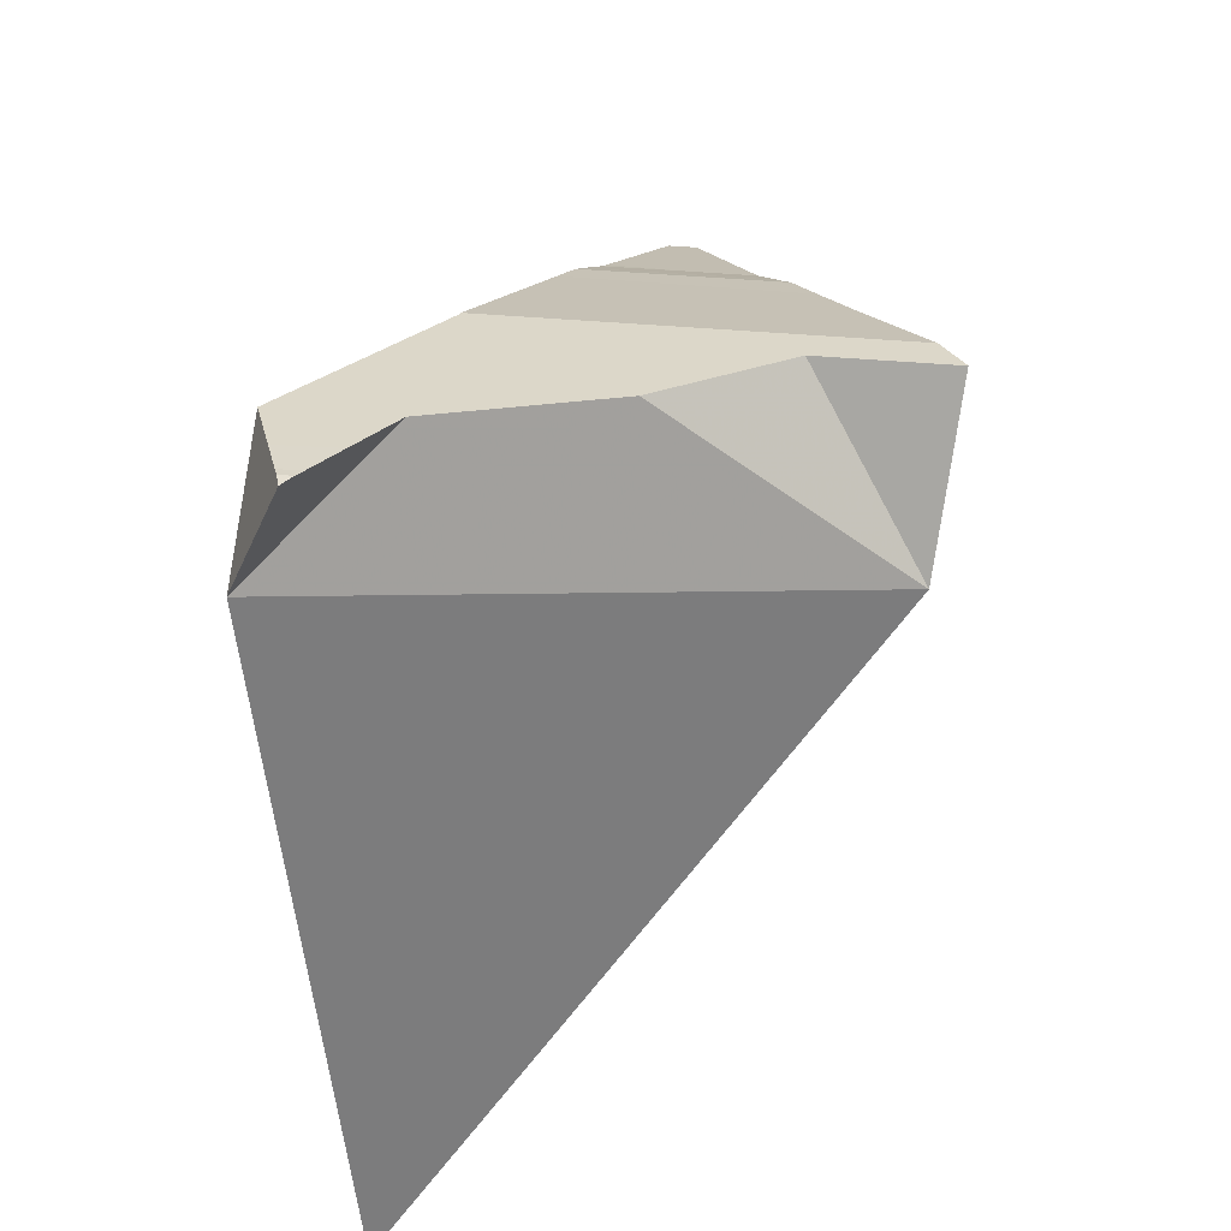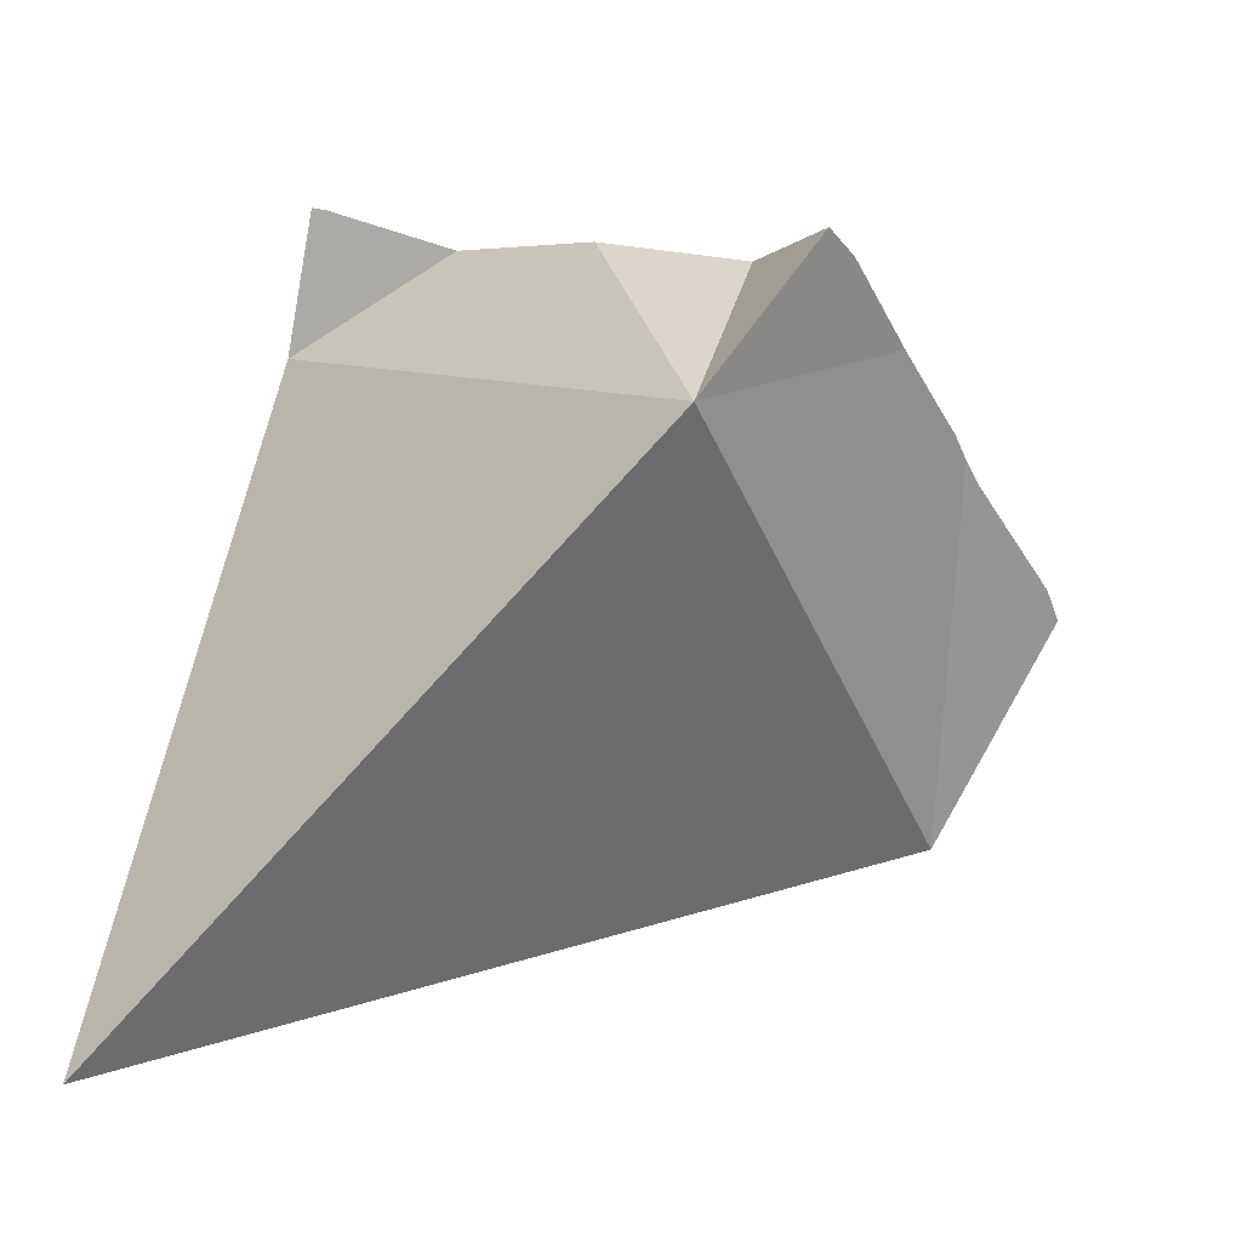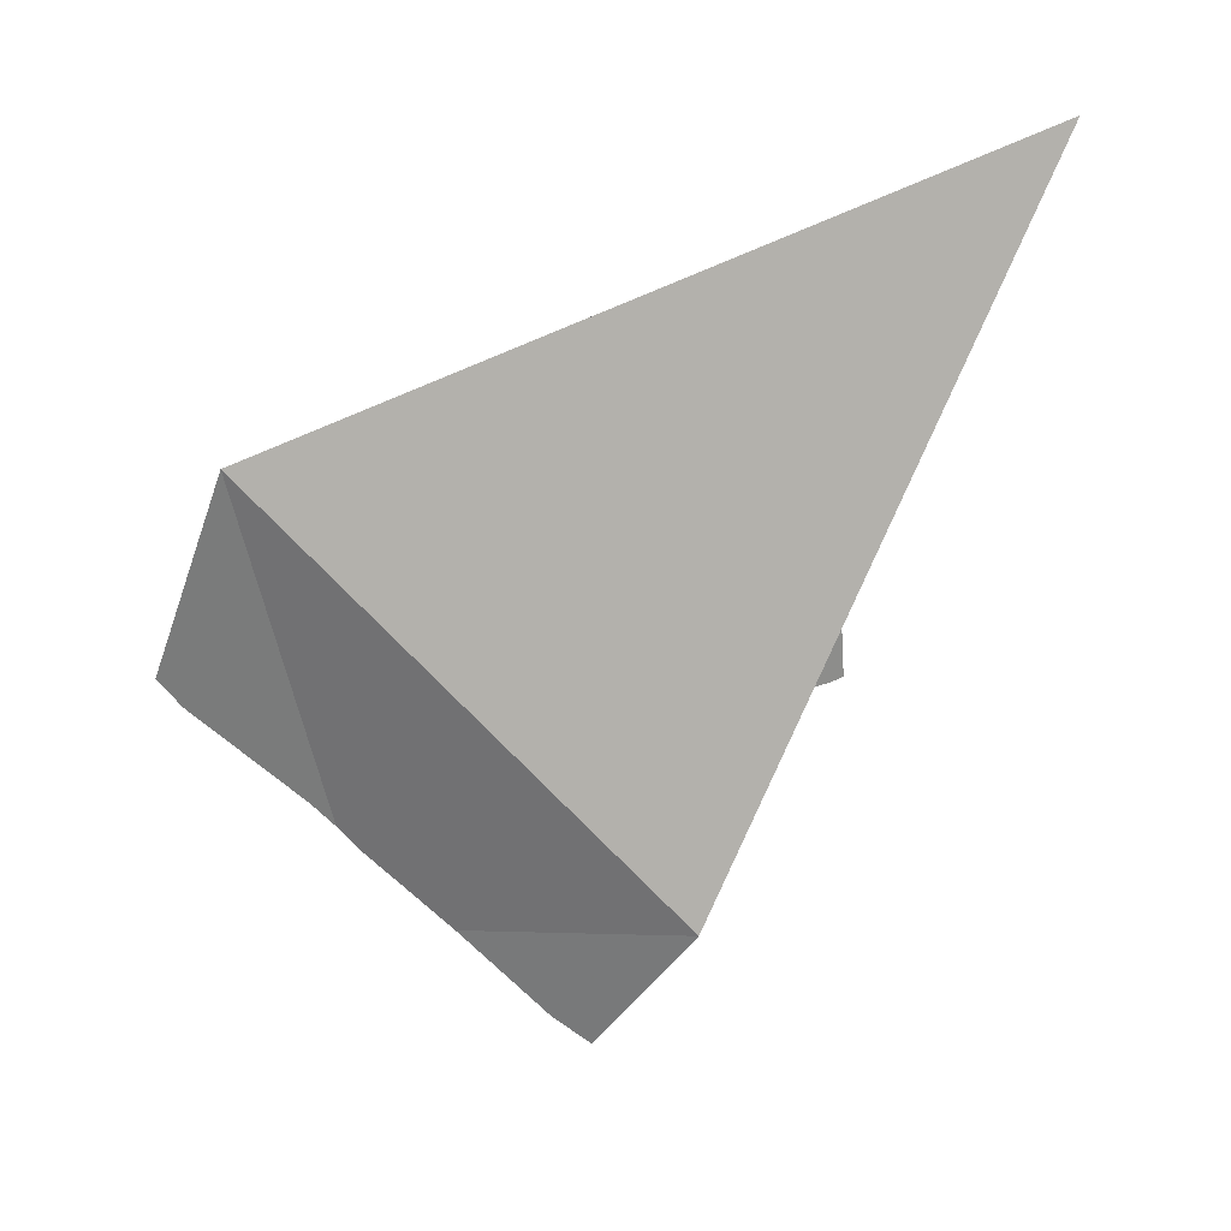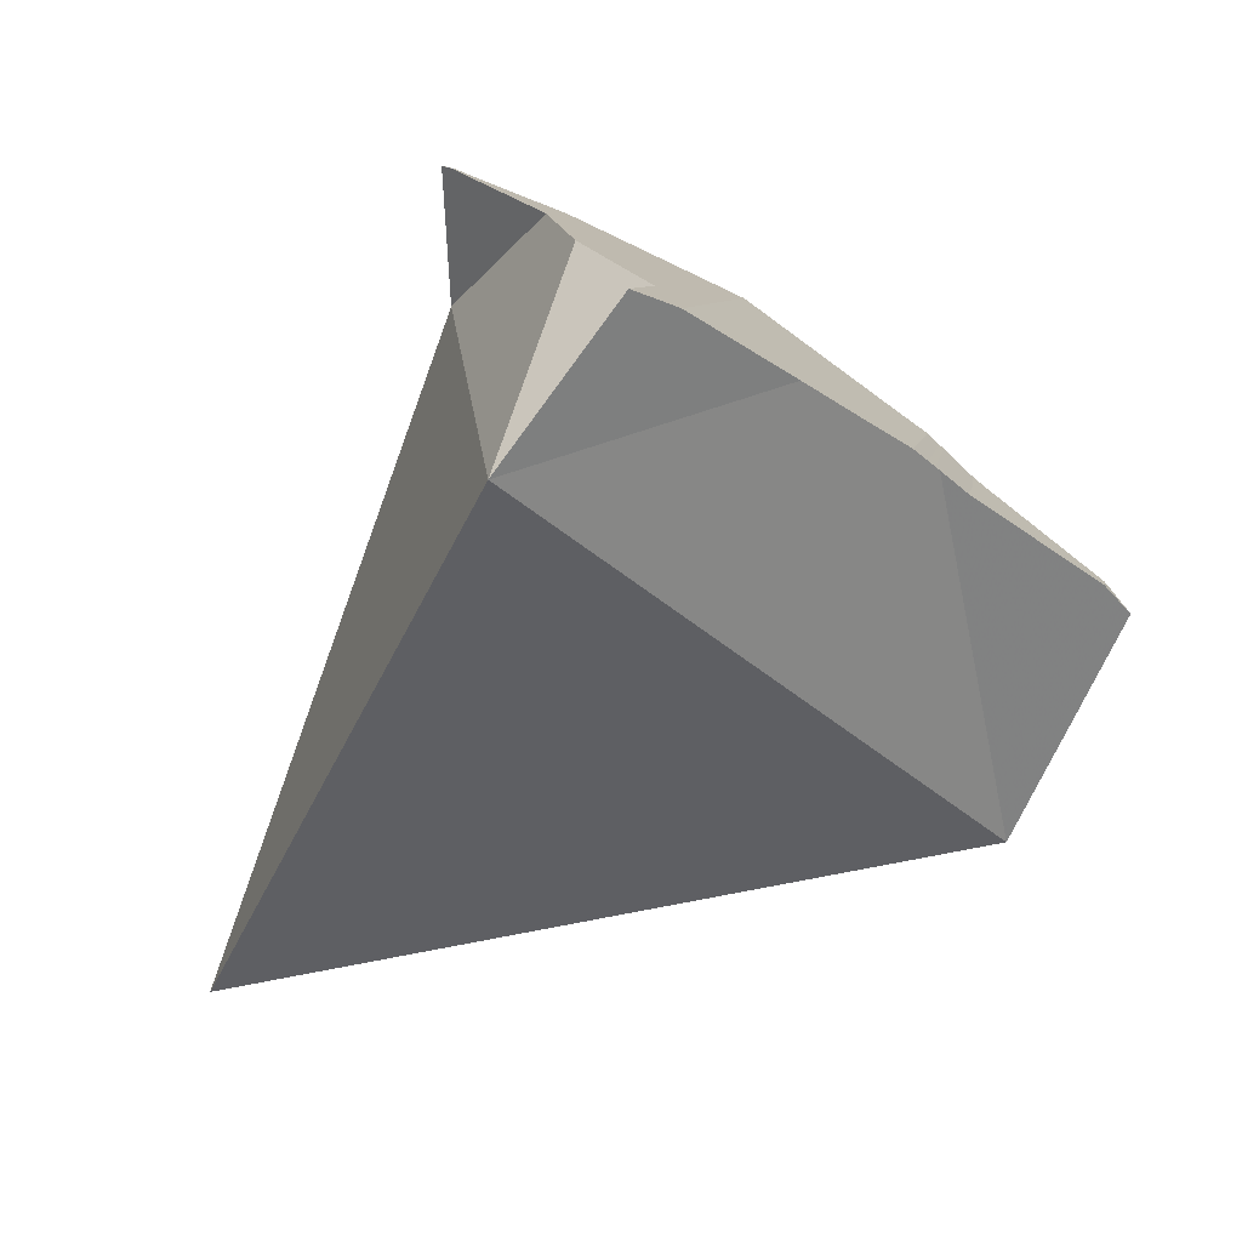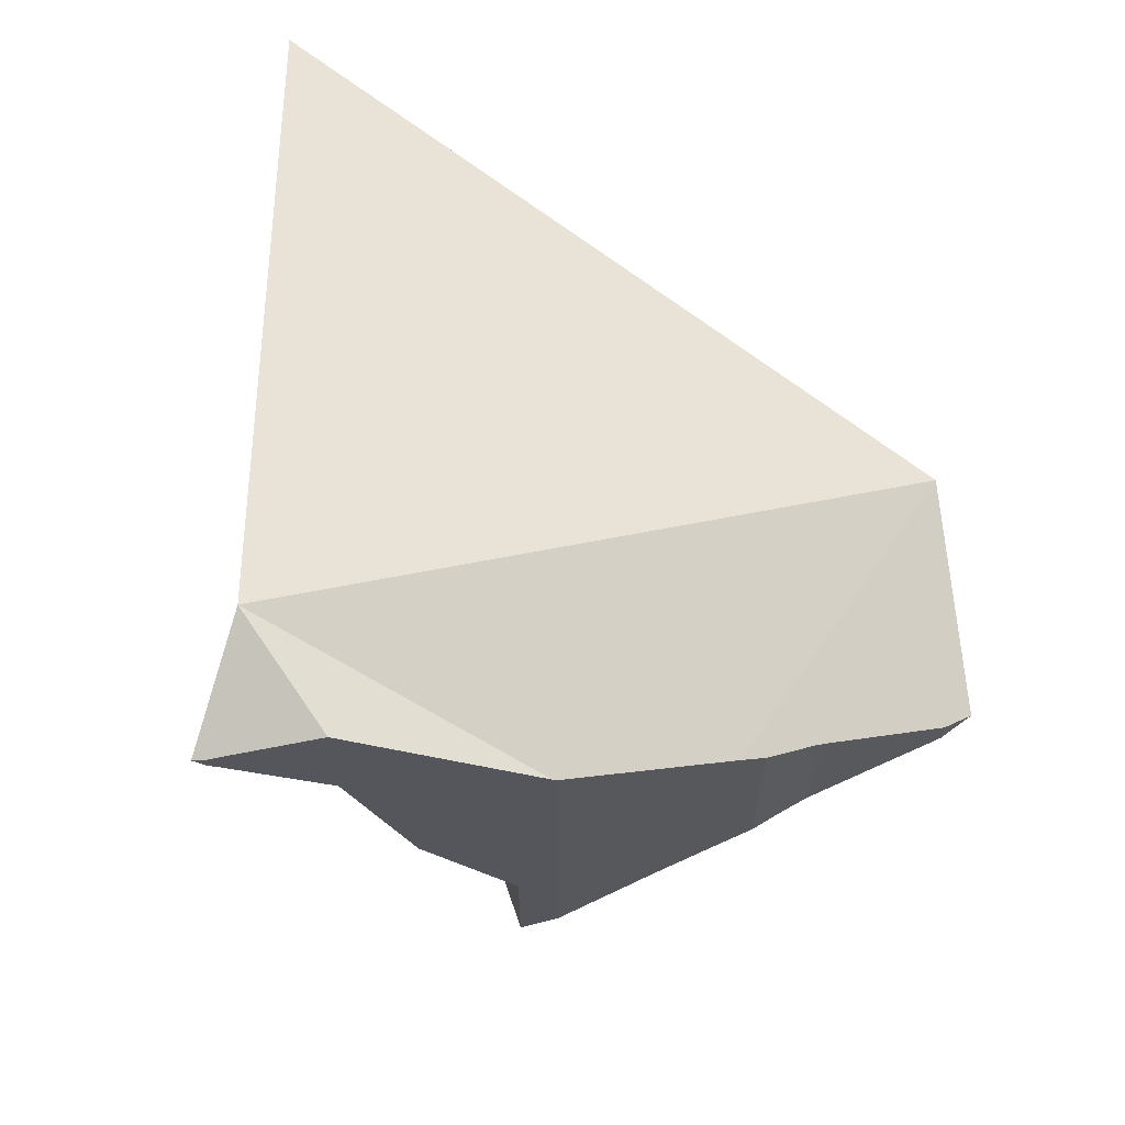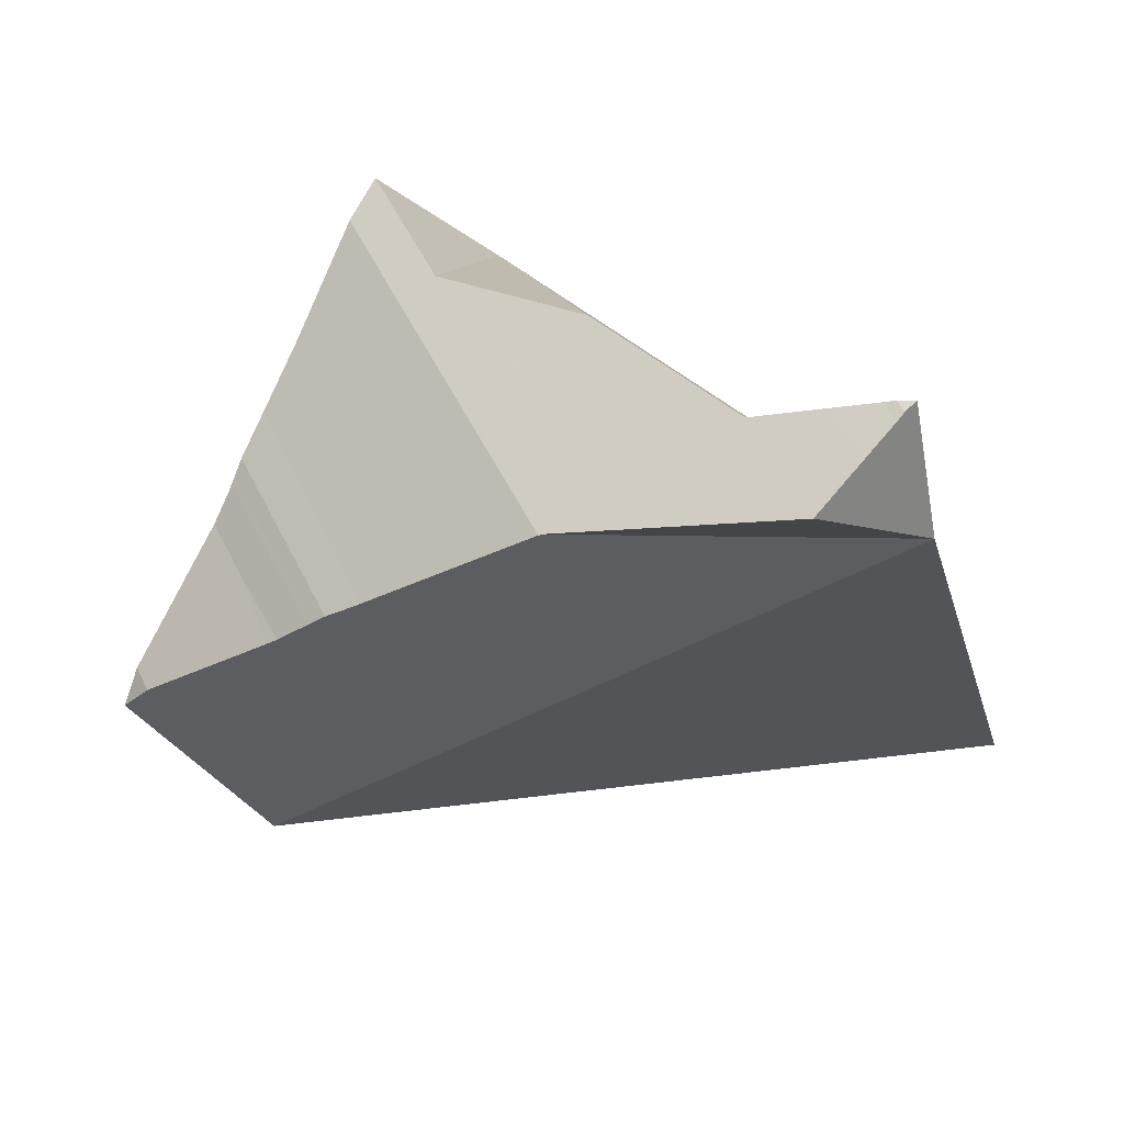
<metadata>
{"format":"obj","ext":"obj","renderer":"f3d","projection":"perspective","resolution":1024,"background":"white","views":[{"elev":52.3,"azim":95.0,"up":"+Y"},{"elev":-6.4,"azim":154.7,"up":"+Y"},{"elev":-40.0,"azim":5.8,"up":"+Z"},{"elev":7.5,"azim":-170.6,"up":"+Y"},{"elev":63.3,"azim":-161.2,"up":"+Z"},{"elev":55.8,"azim":-26.4,"up":"+Y"}]}
</metadata>
<code>
v -0.09191 0.08905 0.03297
v -0.09103 0.09005 0.03336
v -0.09098 0.09011 0.03228
v -0.09001 0.09124 0.03383
v -0.09 0.09125 0.03156
v -0.08316 0.07087 0.03839
v -0.08261 0.09658 0.02742
v -0.081 0.09774 0.03812
v -0.08079 0.09789 0.02641
v -0.08047 0.09812 0.02623
v -0.08046 0.09812 0.03198
v -0.08026 0.0983 0.03846
v -0.07852 0.09985 0.025
v -0.07819 0.1001 0.02474
v -0.07803 0.1003 0.03951
v -0.07776 0.1005 0.02442
v -0.07766 0.1006 0.03968
v -0.07675 0.1014 0.04011
v -0.07672 0.1014 0.02361
v -0.07489 0.1026 0.041
v -0.07428 0.103 0.04127
v -0.07377 0.1034 0.02158
v -0.06941 0.1063 0.01856
v -0.06207 0.1113 0.01303
v -0.06206 0.1113 0.04676
v -0.06172 0.1114 0.04692
v -0.05885 0.1126 0.02228
v -0.05885 0.1126 0.01099
v -0.05129 0.1157 0.03324
v -0.04909 0.09982 0.0124
v -0.04623 0.1178 0.04821
v -0.04623 0.1178 0.05808
v -0.04153 0.1197 0.0513
v -0.04131 0.1198 0.05639
v -0.03828 0.1211 0.05344
v -0.03826 0.1211 0.05534
v -0.03752 0.1214 0.05392
v -0.03752 0.1214 0.05507
v -0.03637 0.1217 0.05474
v -0.03608 0.1103 0.05921
v -0.01679 0.05319 0.05096
f 1 2 3
f 2 1 6
f 6 1 3
f 3 2 4
f 8 4 2
f 8 2 6
f 3 4 5
f 6 3 5
f 5 4 11
f 11 4 8
f 6 5 7
f 7 5 11
f 6 7 9
f 12 8 6
f 6 9 10
f 6 10 13
f 6 20 12
f 6 13 30
f 40 20 6
f 6 30 41
f 6 41 40
f 9 7 11
f 11 8 12
f 9 11 10
f 13 10 11
f 15 11 12
f 14 13 11
f 15 14 11
f 12 20 15
f 30 13 14
f 17 14 15
f 17 16 14
f 30 14 16
f 20 17 15
f 16 17 18
f 19 16 18
f 16 19 30
f 20 18 17
f 19 18 20
f 19 20 21
f 19 21 22
f 19 22 30
f 40 21 20
f 22 21 25
f 40 25 21
f 23 22 25
f 22 23 30
f 23 25 24
f 23 24 30
f 27 24 25
f 27 28 24
f 24 28 30
f 25 26 31
f 40 26 25
f 25 29 27
f 25 31 29
f 33 31 26
f 32 34 26
f 40 32 26
f 34 33 26
f 30 28 27
f 29 30 27
f 40 30 29
f 40 29 31
f 41 30 40
f 31 33 40
f 40 34 32
f 35 33 34
f 33 35 39
f 33 39 40
f 35 34 36
f 40 36 34
f 37 35 36
f 35 37 39
f 37 36 38
f 40 38 36
f 37 38 39
f 40 39 38

</code>
